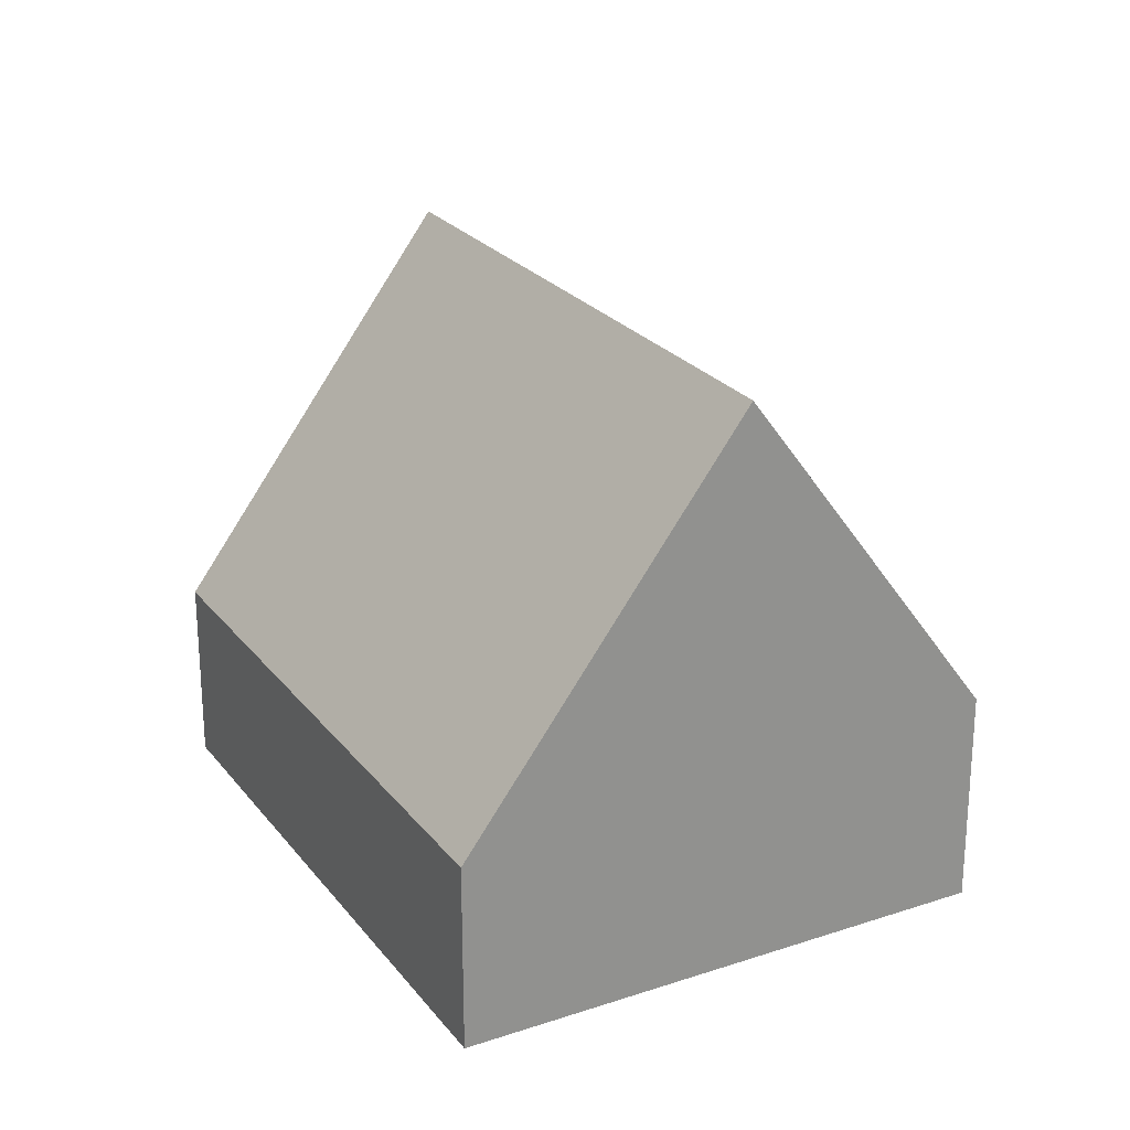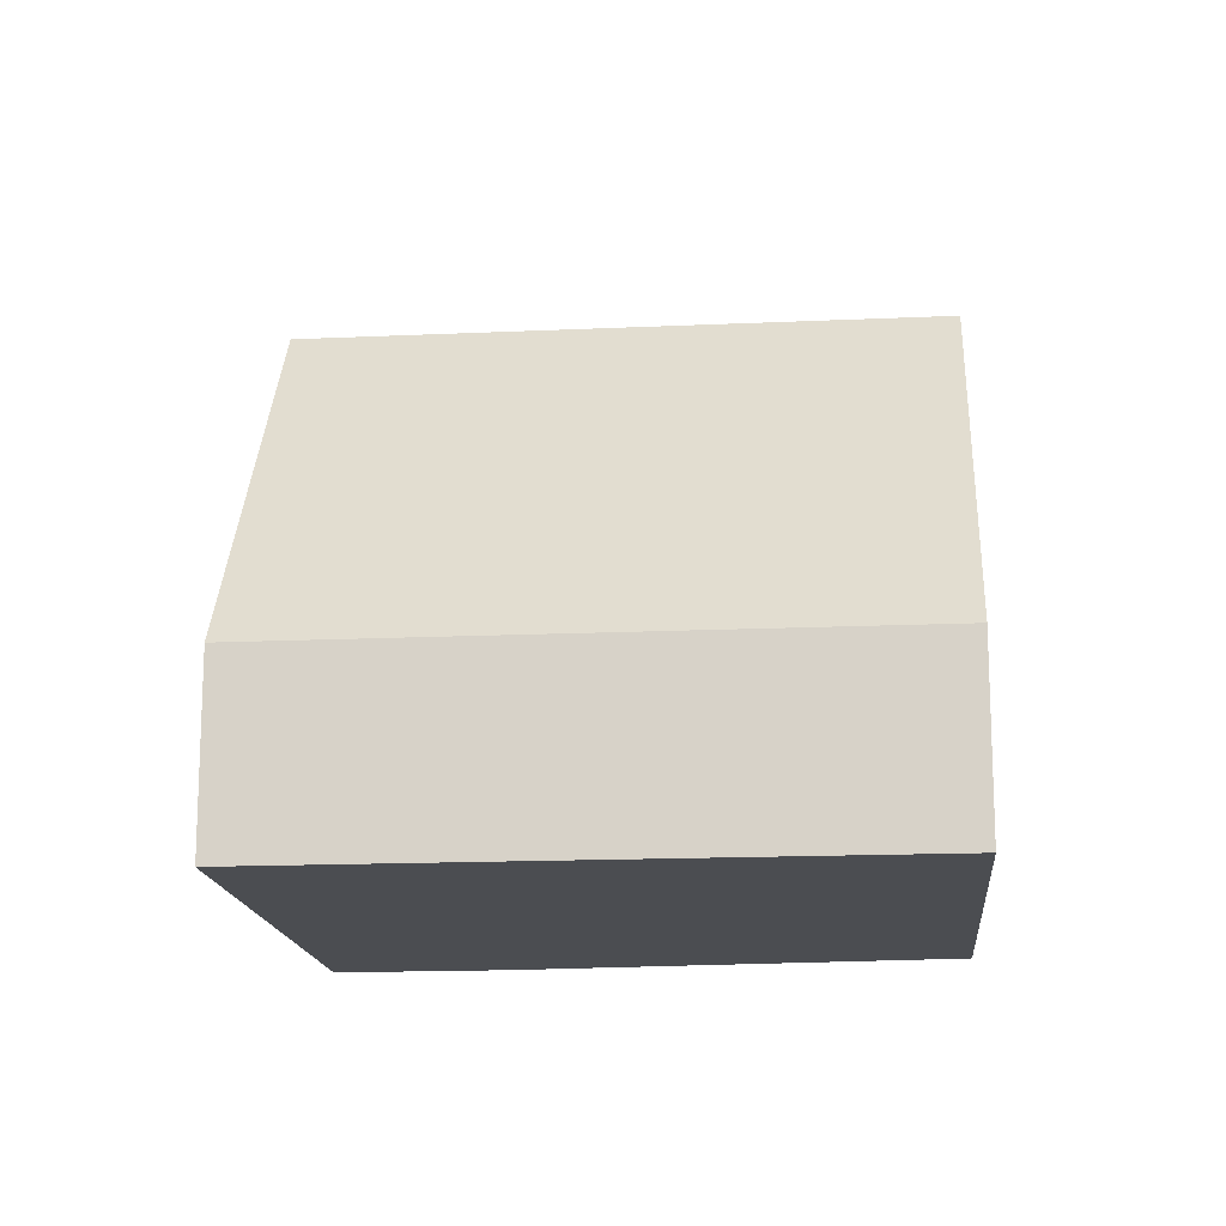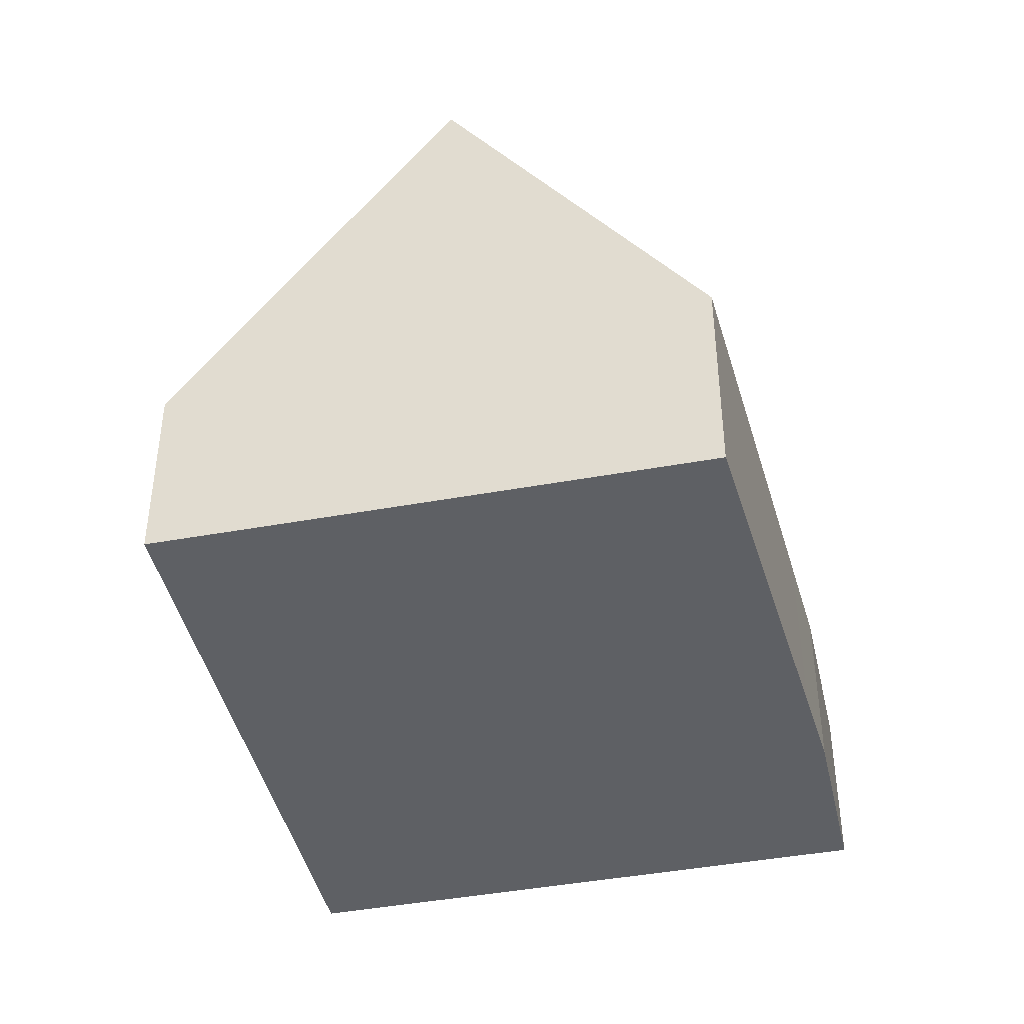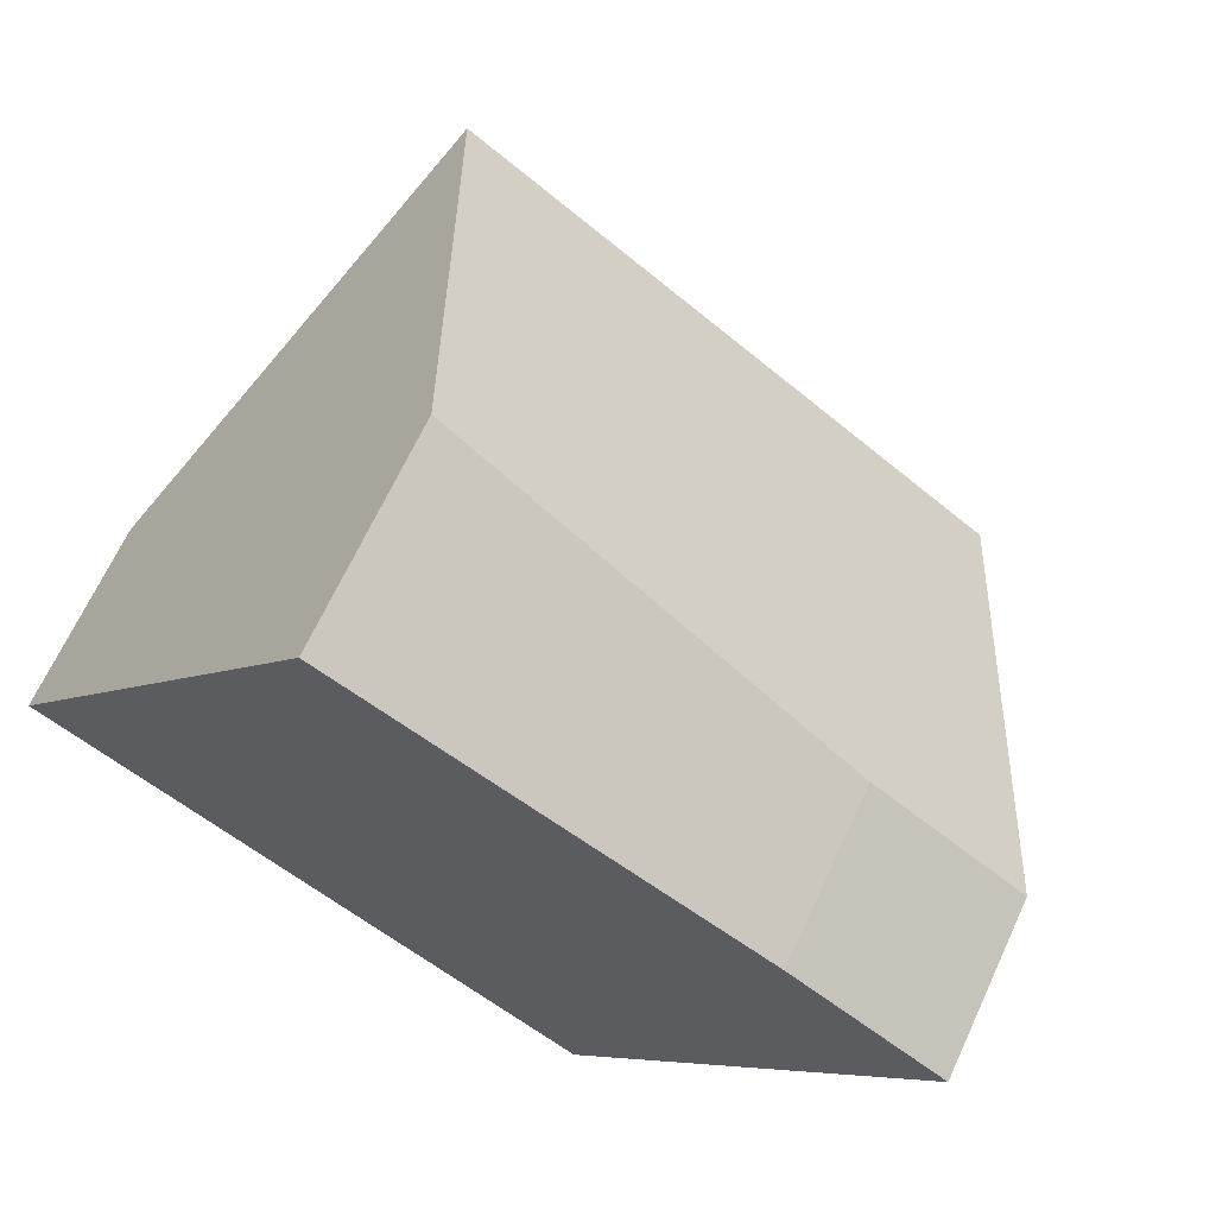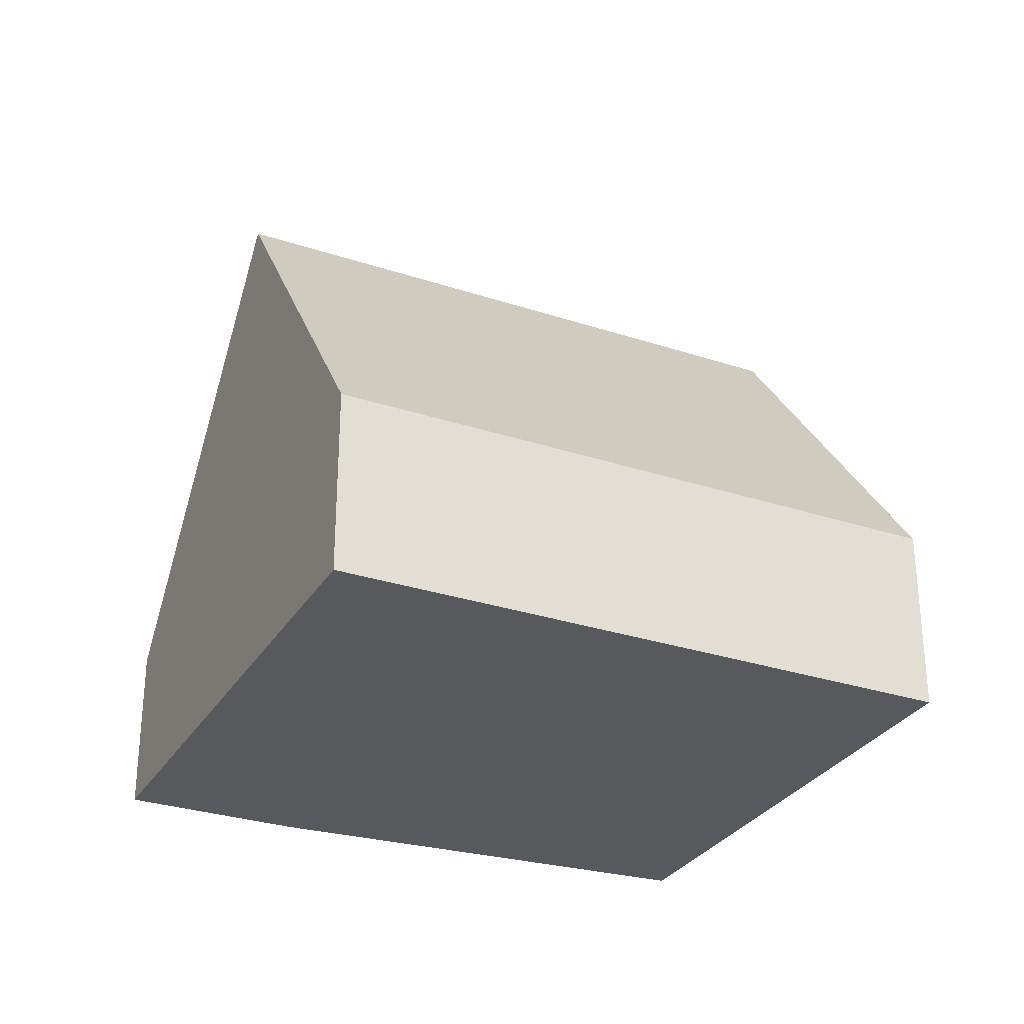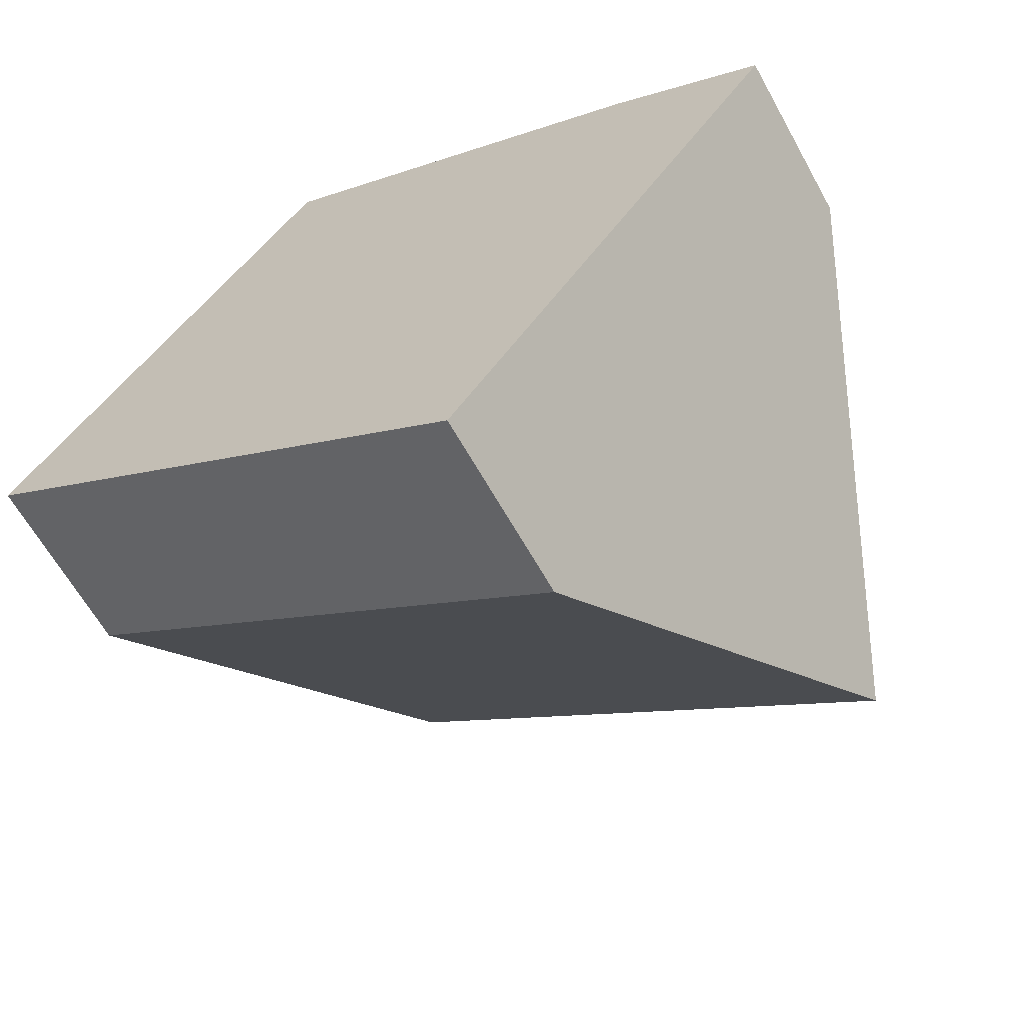
<metadata>
{"format":"obj","ext":"obj","renderer":"f3d","projection":"perspective","resolution":1024,"background":"white","views":[{"elev":24.4,"azim":-83.4,"up":"+Y"},{"elev":-15.8,"azim":-139.6,"up":"+Y"},{"elev":-42.9,"azim":-42.5,"up":"+Y"},{"elev":67.3,"azim":24.9,"up":"+Z"},{"elev":-30.0,"azim":-170.7,"up":"+Y"},{"elev":-63.0,"azim":29.0,"up":"+Z"}]}
</metadata>
<code>
v  12.38 2.58 1.523
v  10.29 2.451 3.104
v  12.44 2.451 1.603
v  9.173 2.58 3.768
v  9.961 8.2 -1.937
v  4.582 3.11 6.495
v  2.377 8.2 3.369
v  7.597 2.713 -5.315
v  0 2.713 1.661e-16
v  4.582 -3.977e-16 6.495
v  9.173 -2.307e-16 3.768
v  10.29 -1.901e-16 3.104
v  12.44 -9.816e-17 1.603
v  12.38 -9.326e-17 1.523
v  9.961 1.186e-16 -1.937
v  7.597 3.254e-16 -5.315
v  0 0 0
v  2.377 -2.063e-16 3.369
g defaultobject
f 1 2 3
f 2 1 4
f 4 1 5
f 4 5 6
f 6 5 7
f 8 7 5
f 7 8 9
f 10 4 6
f 4 10 11
f 4 11 2
f 2 11 12
f 12 3 2
f 3 12 13
f 13 1 3
f 1 13 5
f 5 13 8
f 8 13 14
f 8 14 15
f 8 15 16
f 16 9 8
f 9 16 17
f 9 6 7
f 6 9 10
f 10 9 18
f 18 9 17
f 12 14 13
f 14 12 15
f 15 12 11
f 15 11 10
f 15 10 16
f 16 10 18
f 16 18 17

</code>
